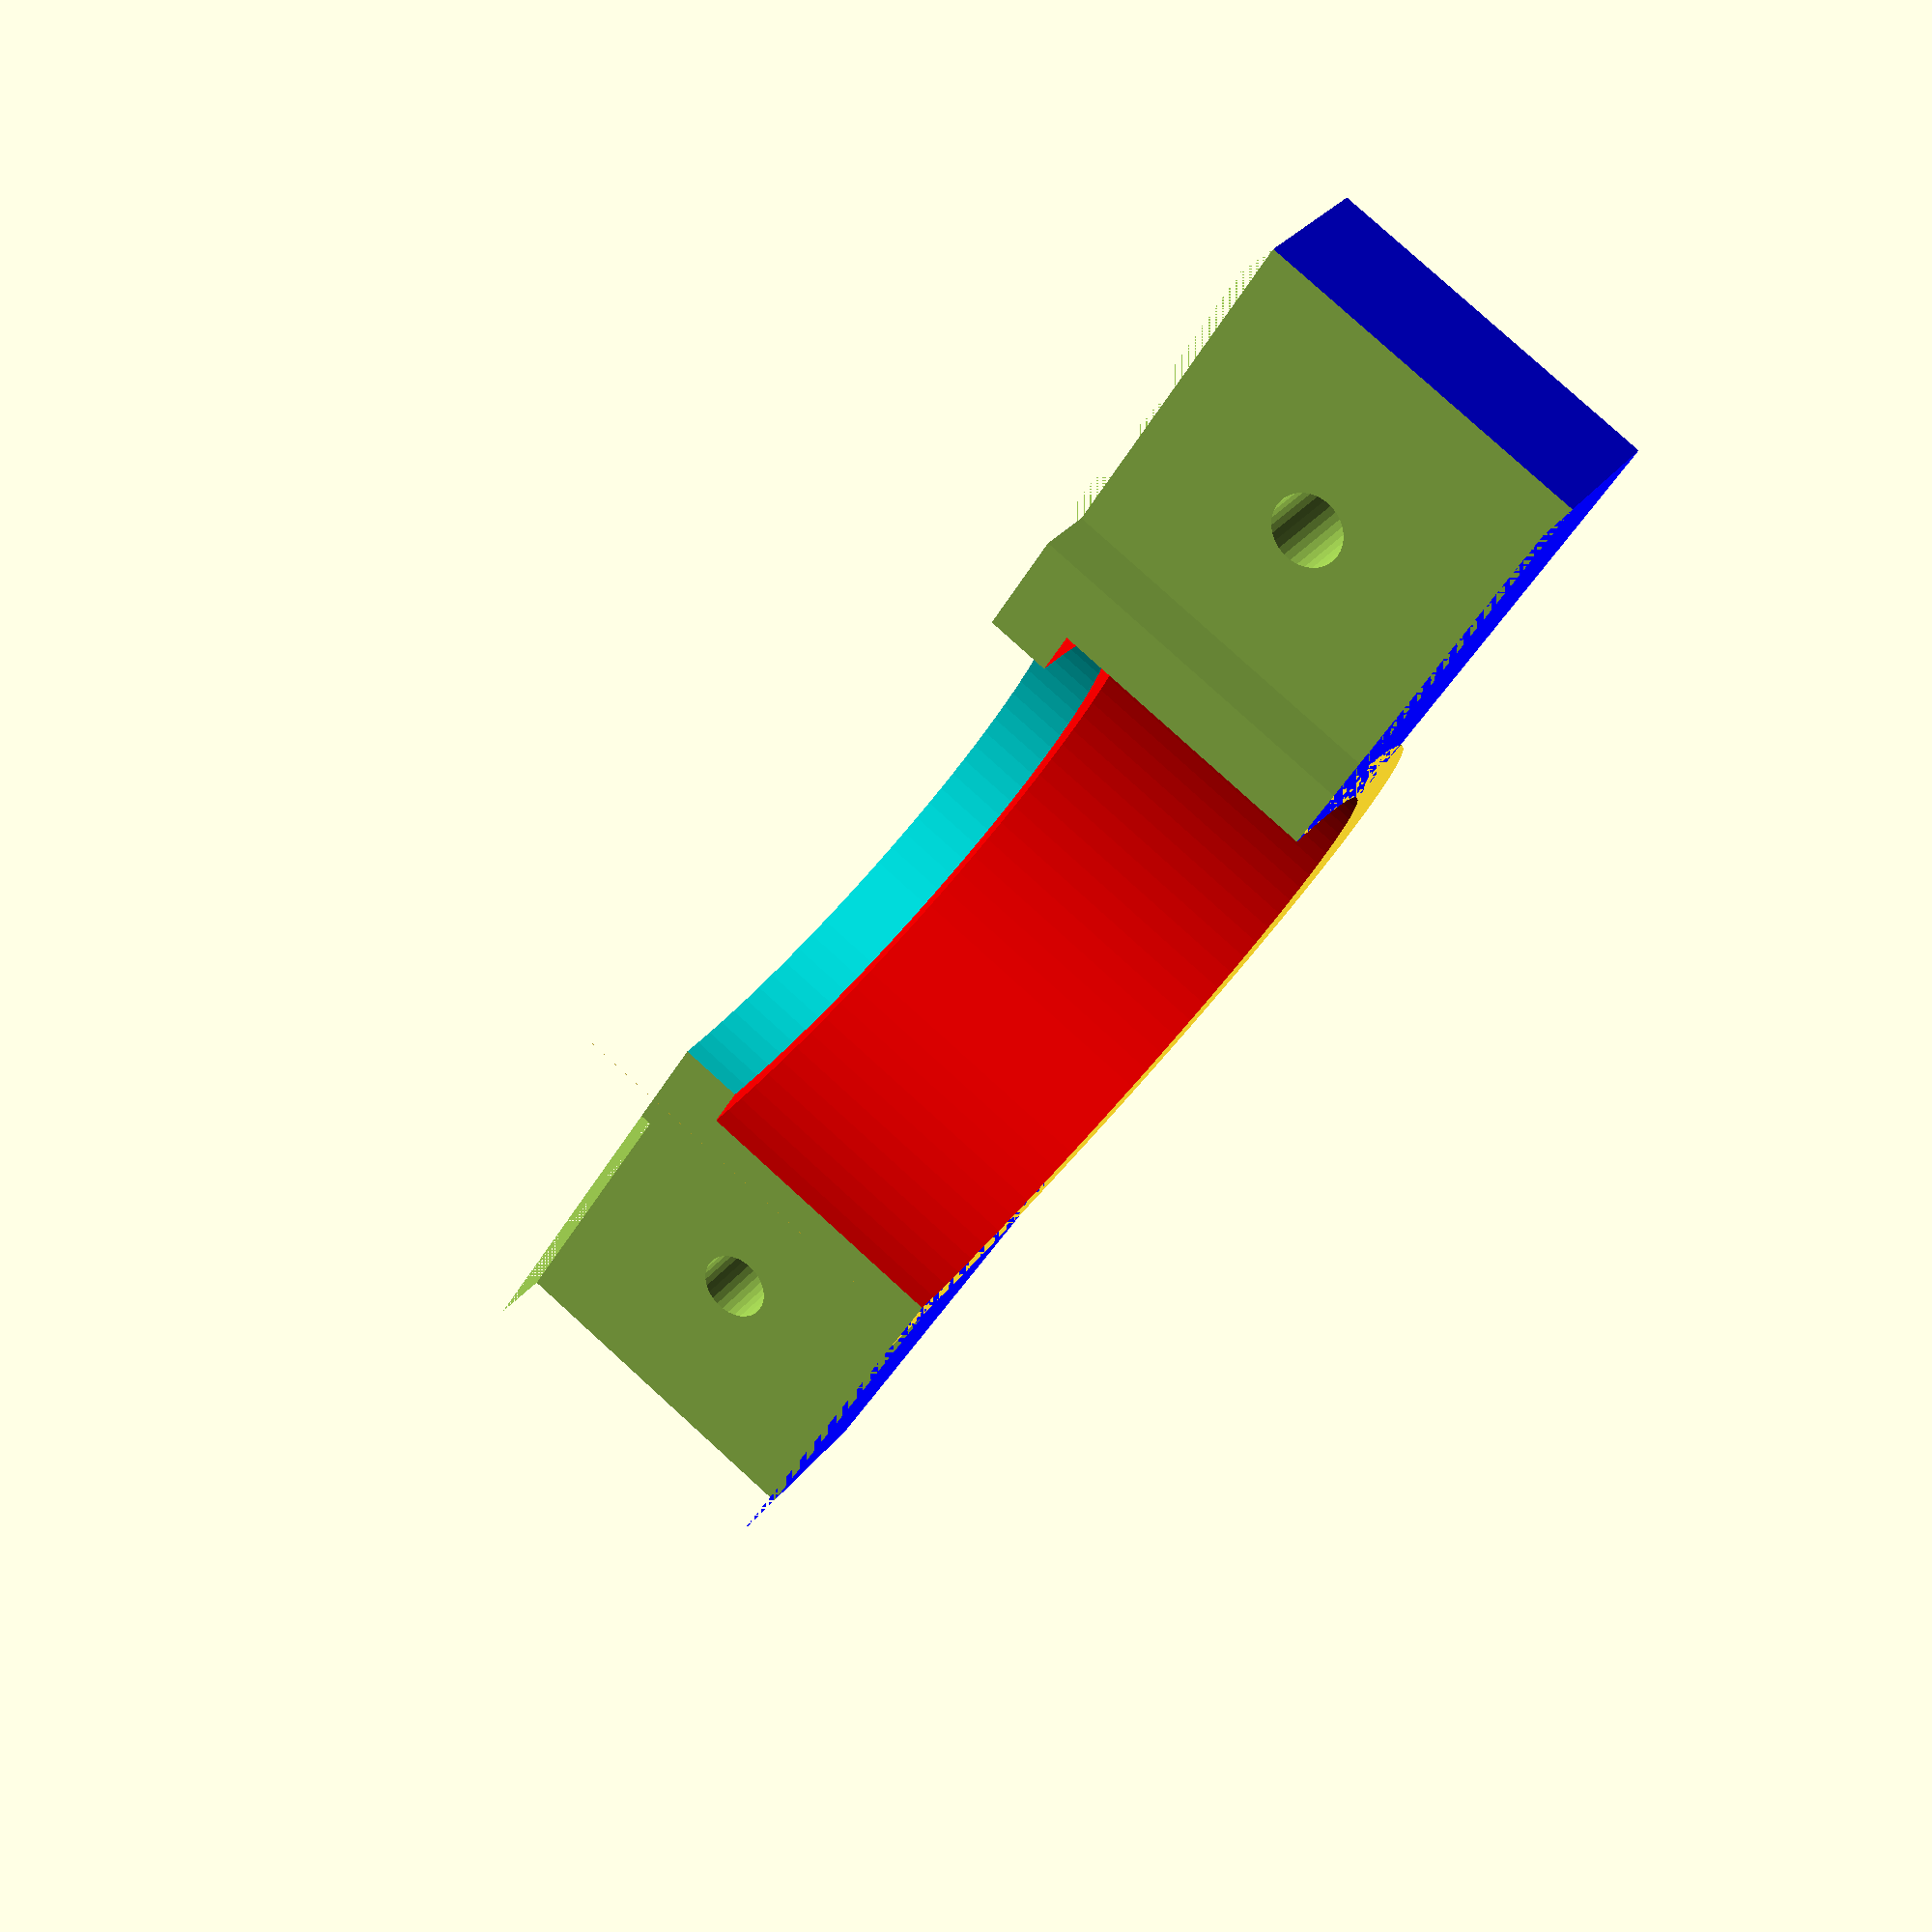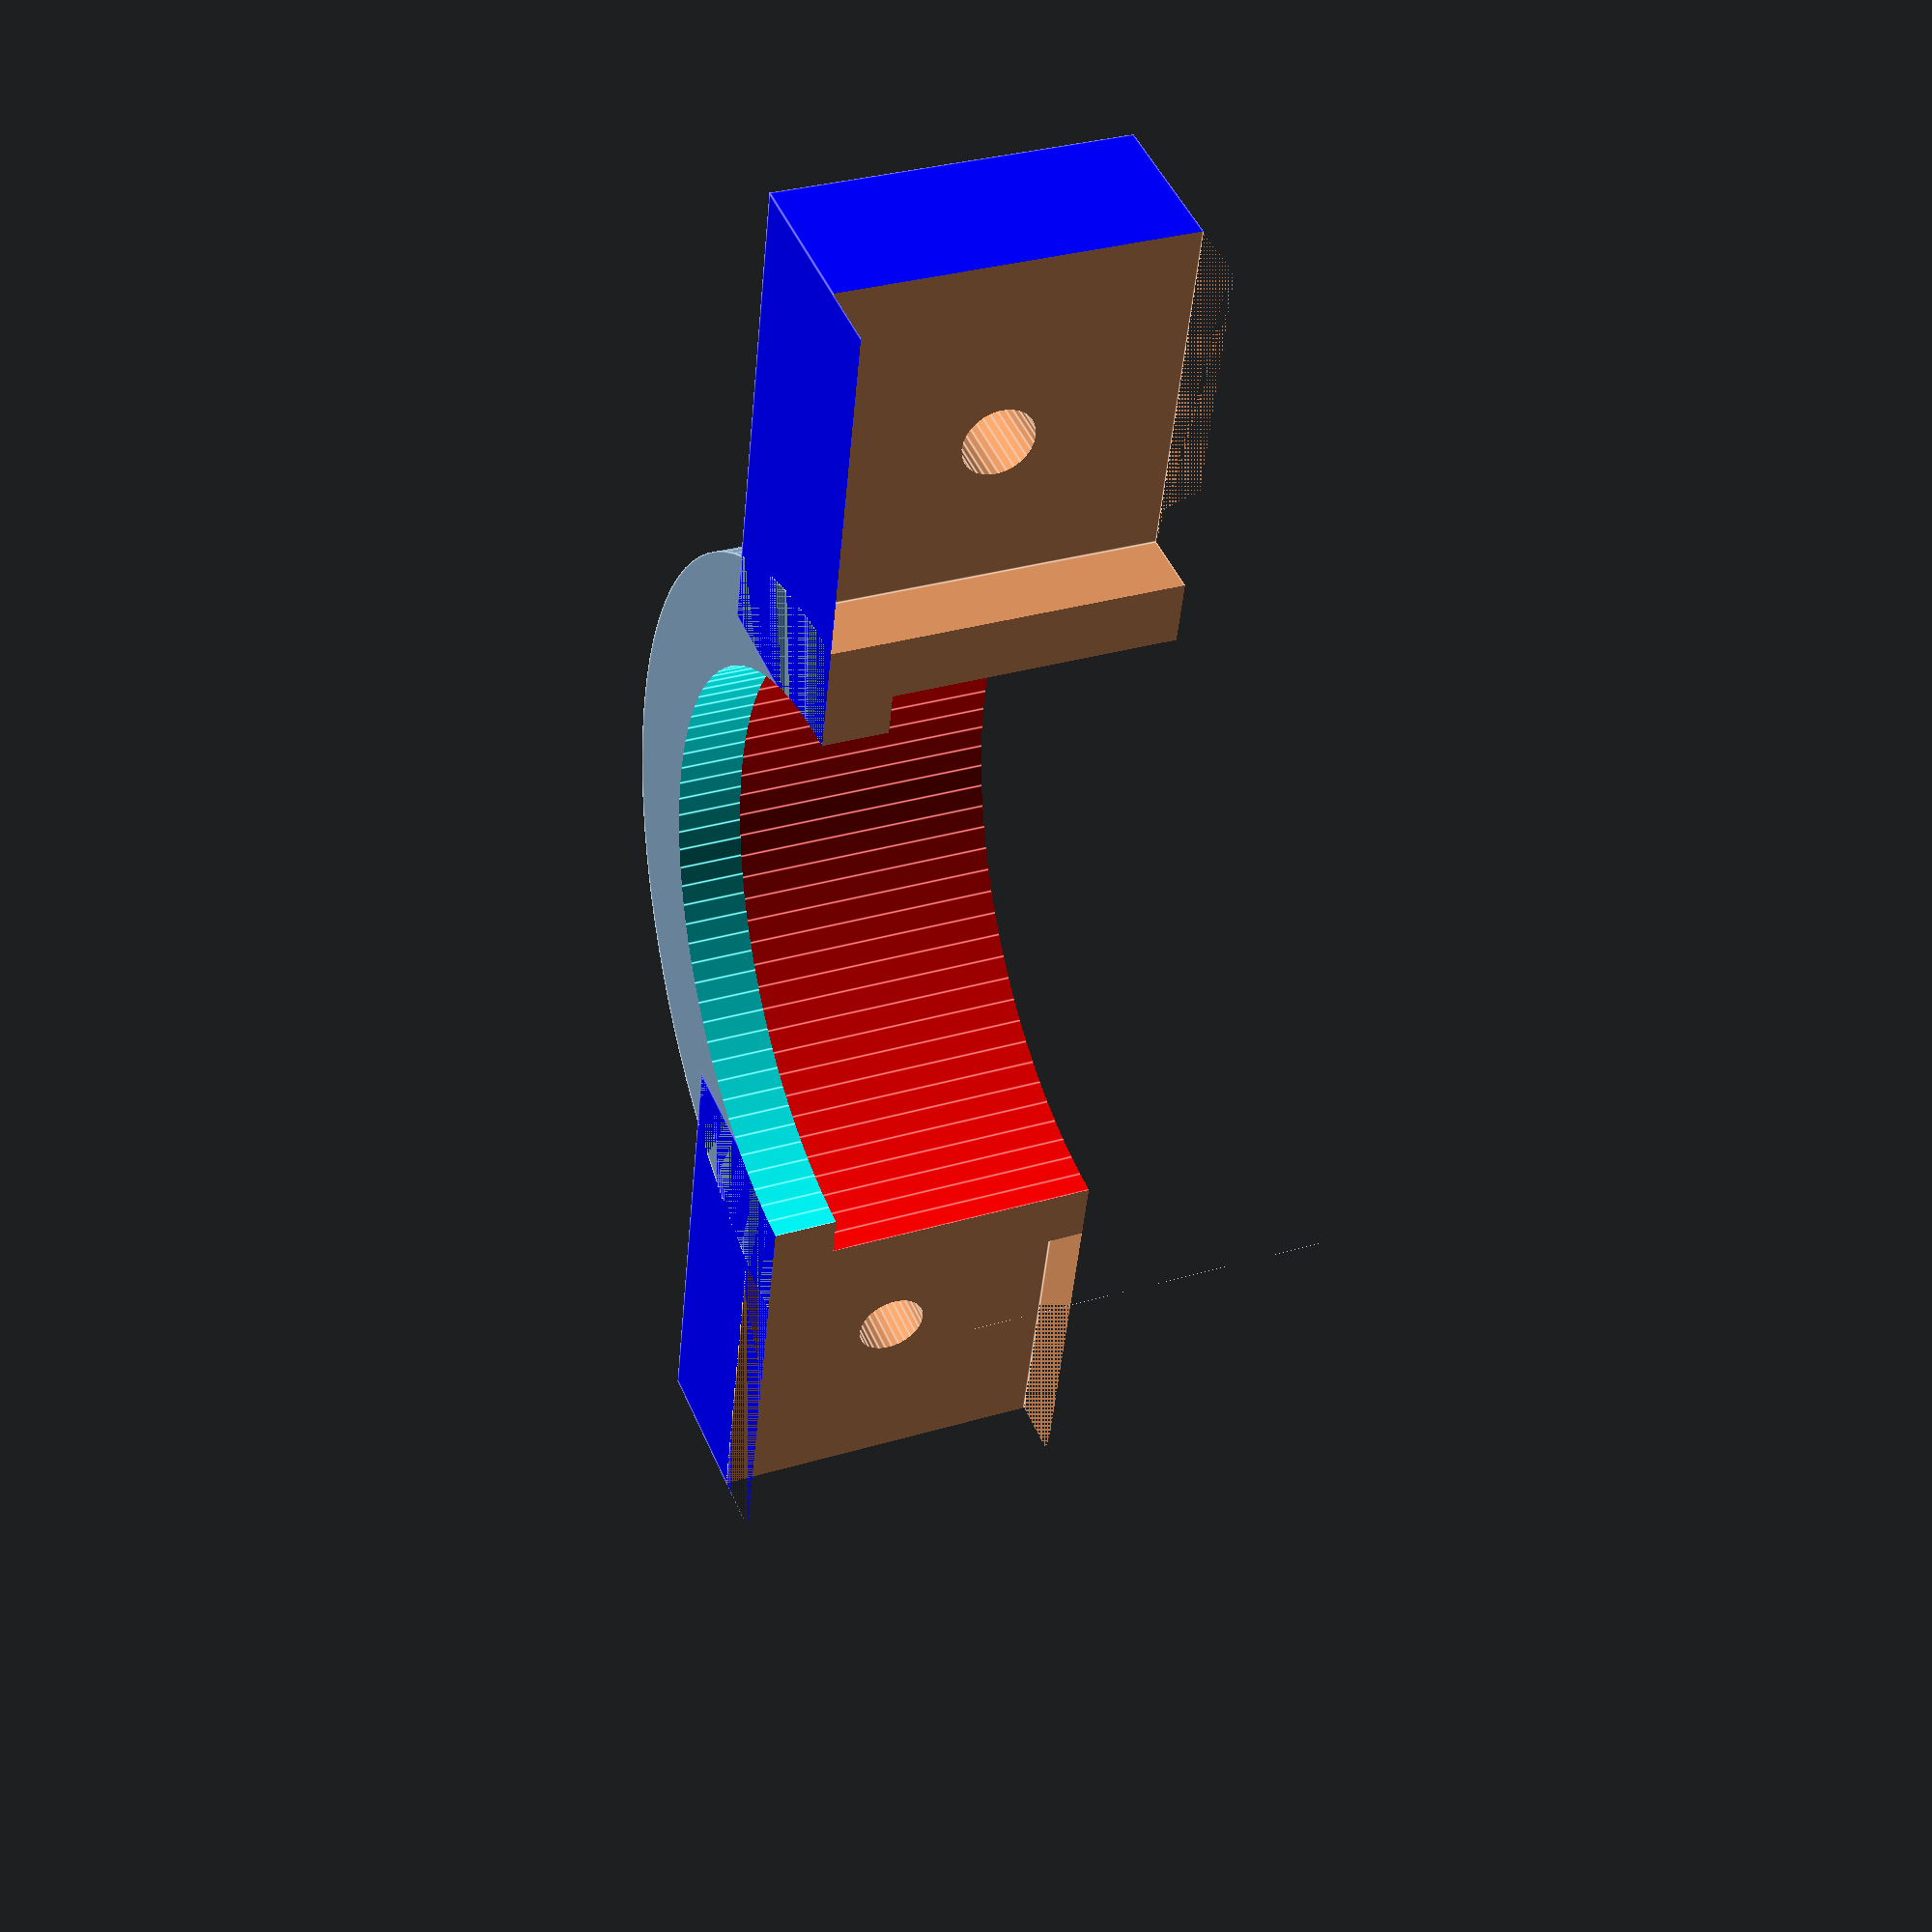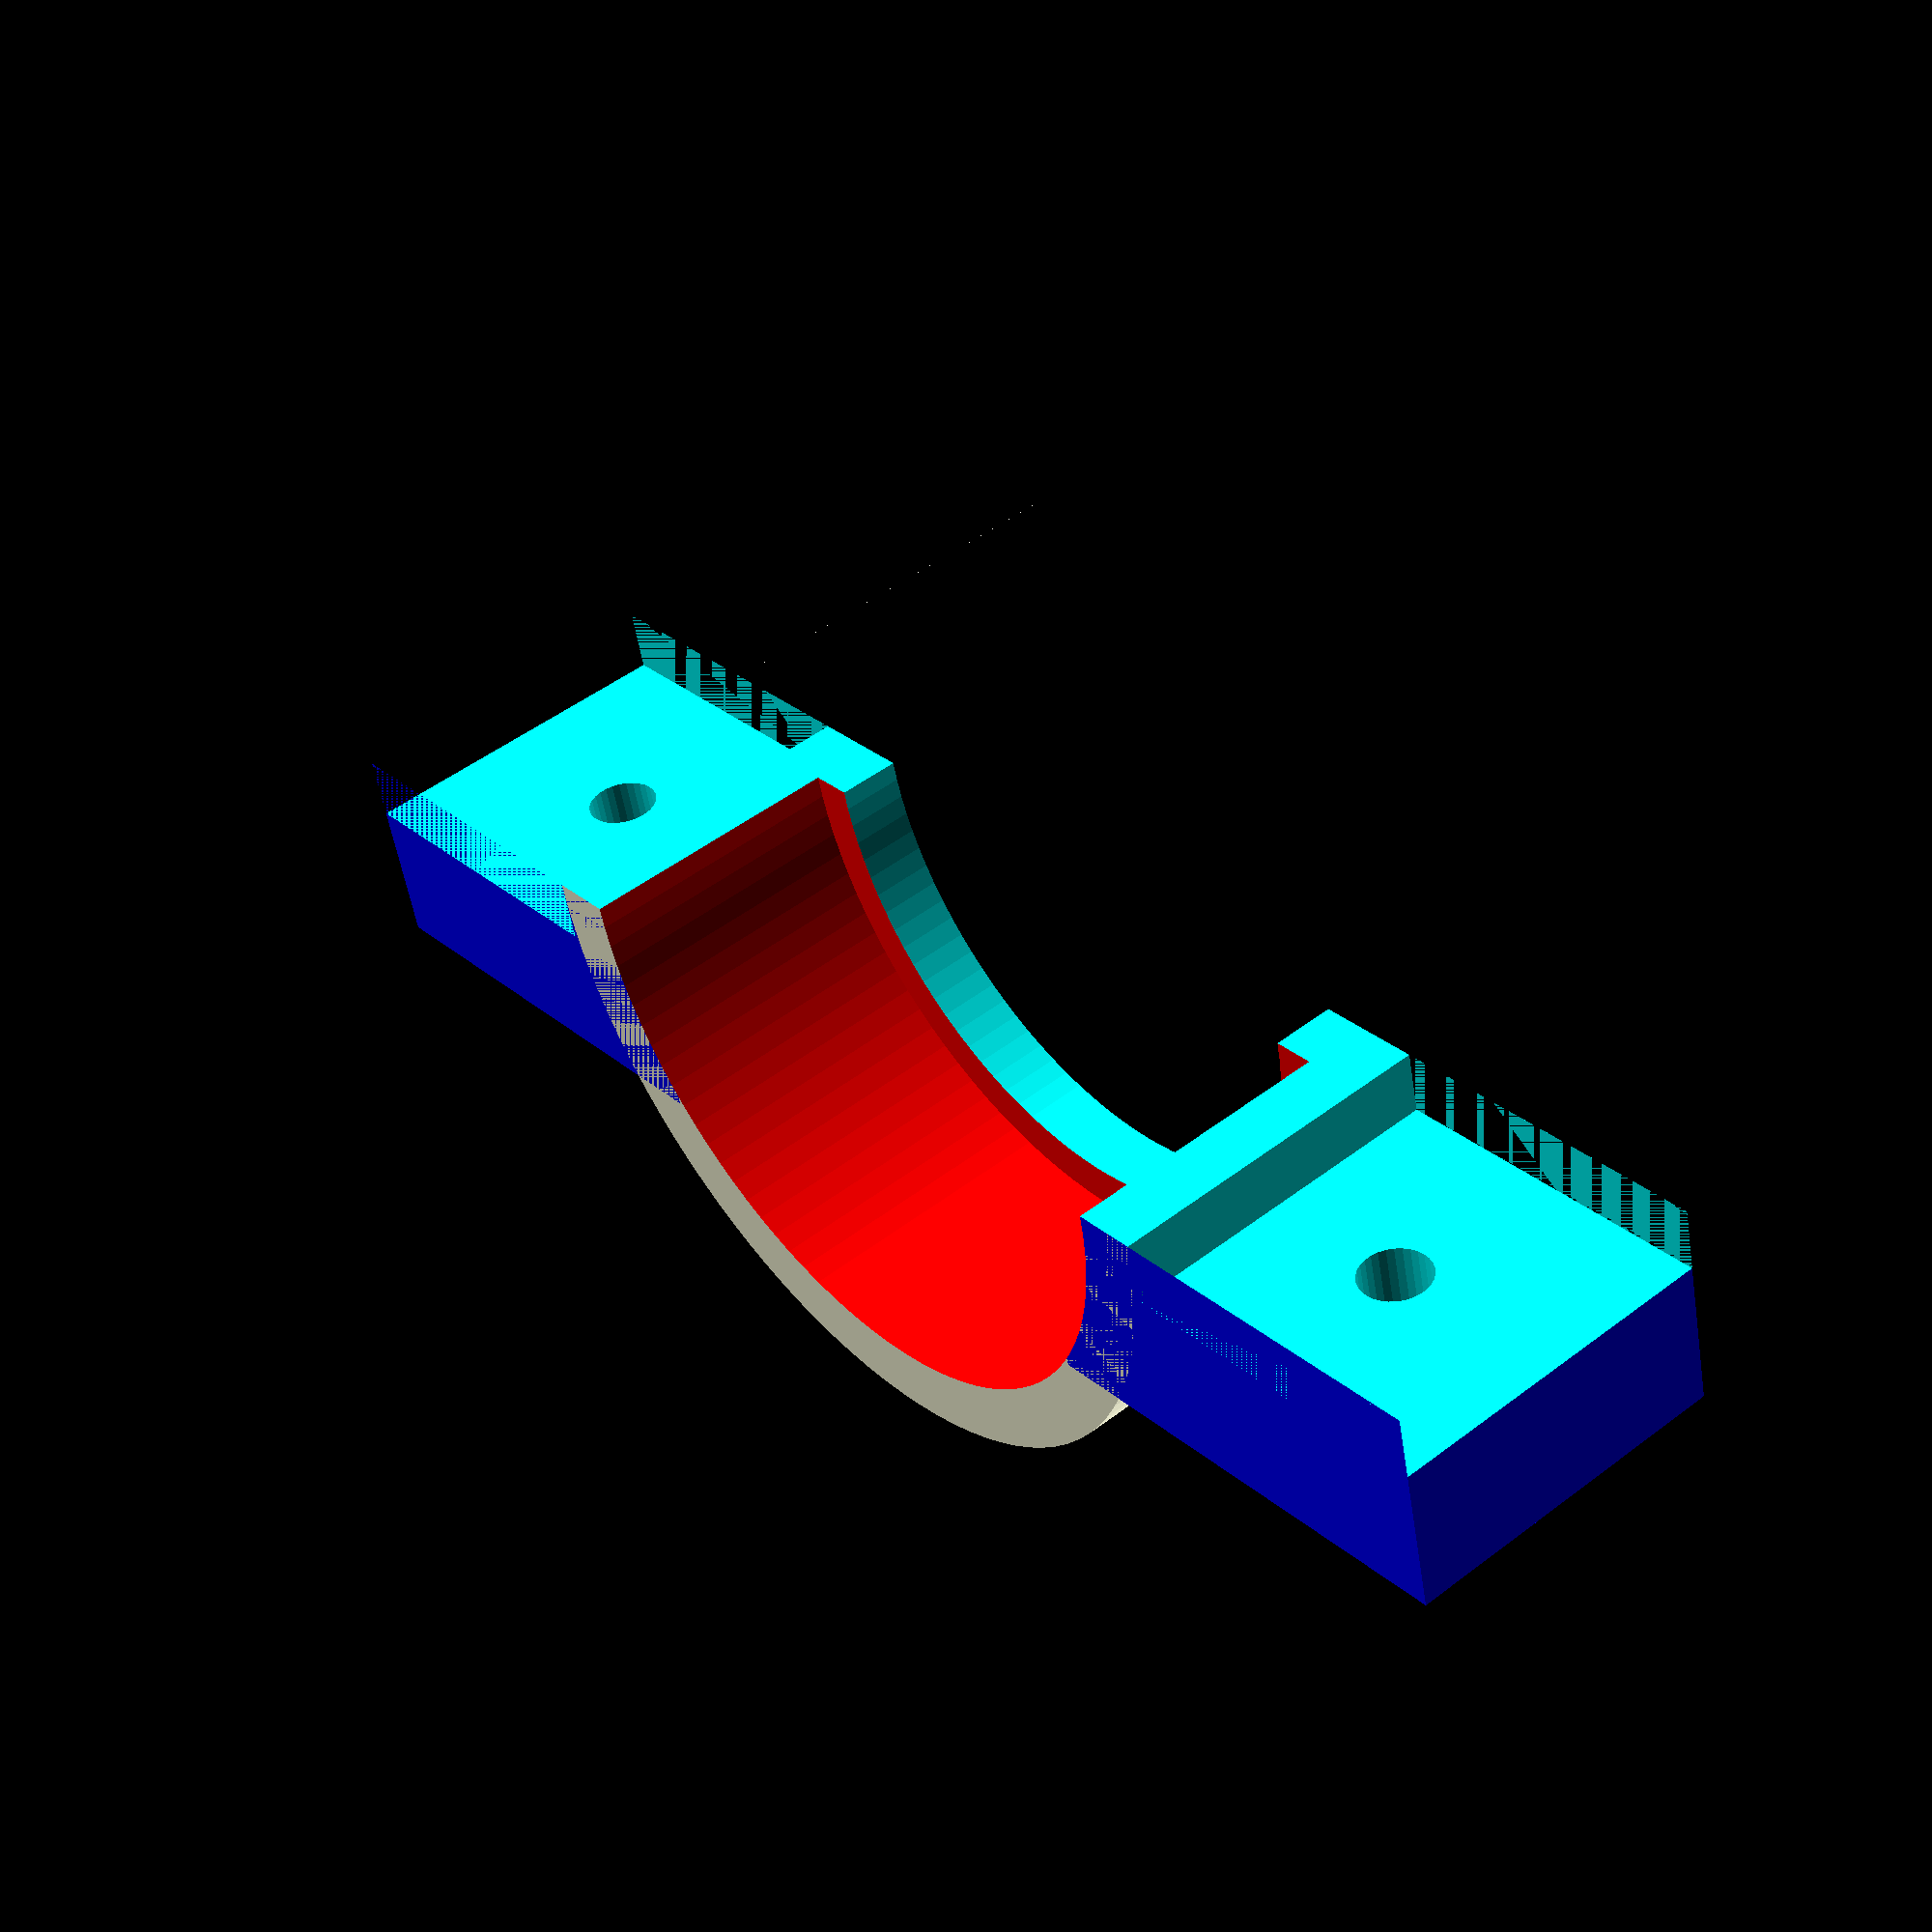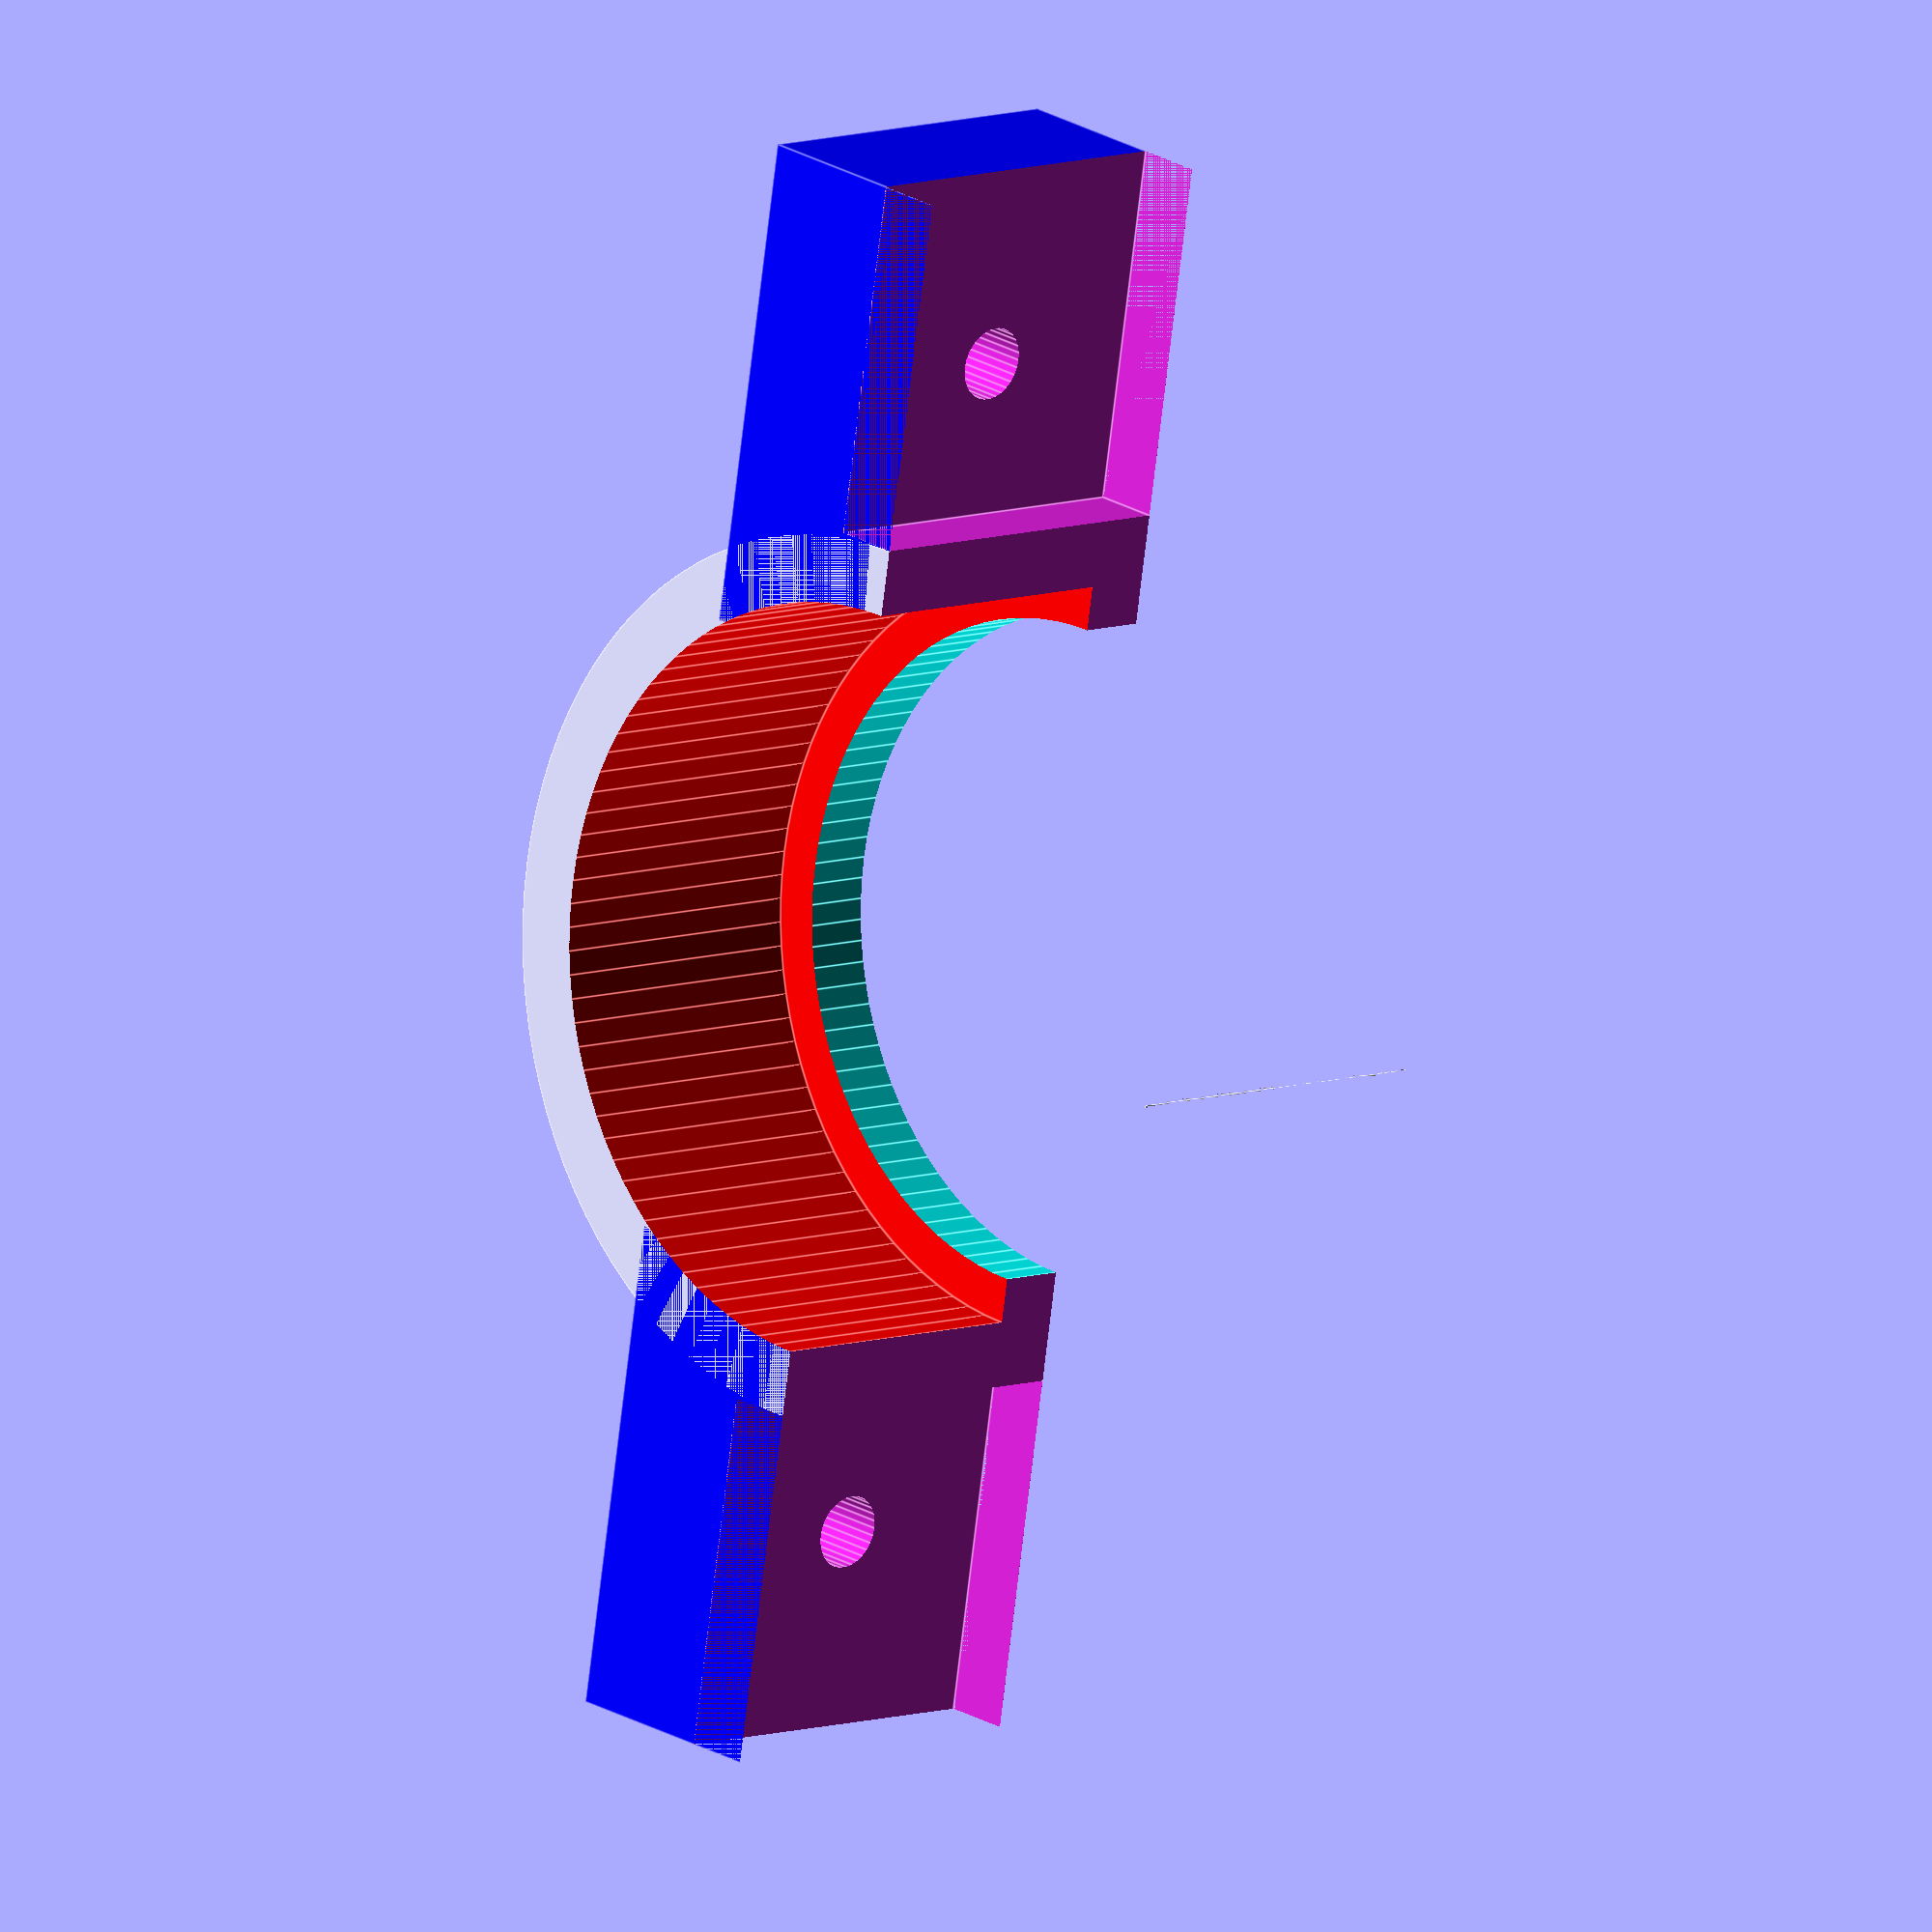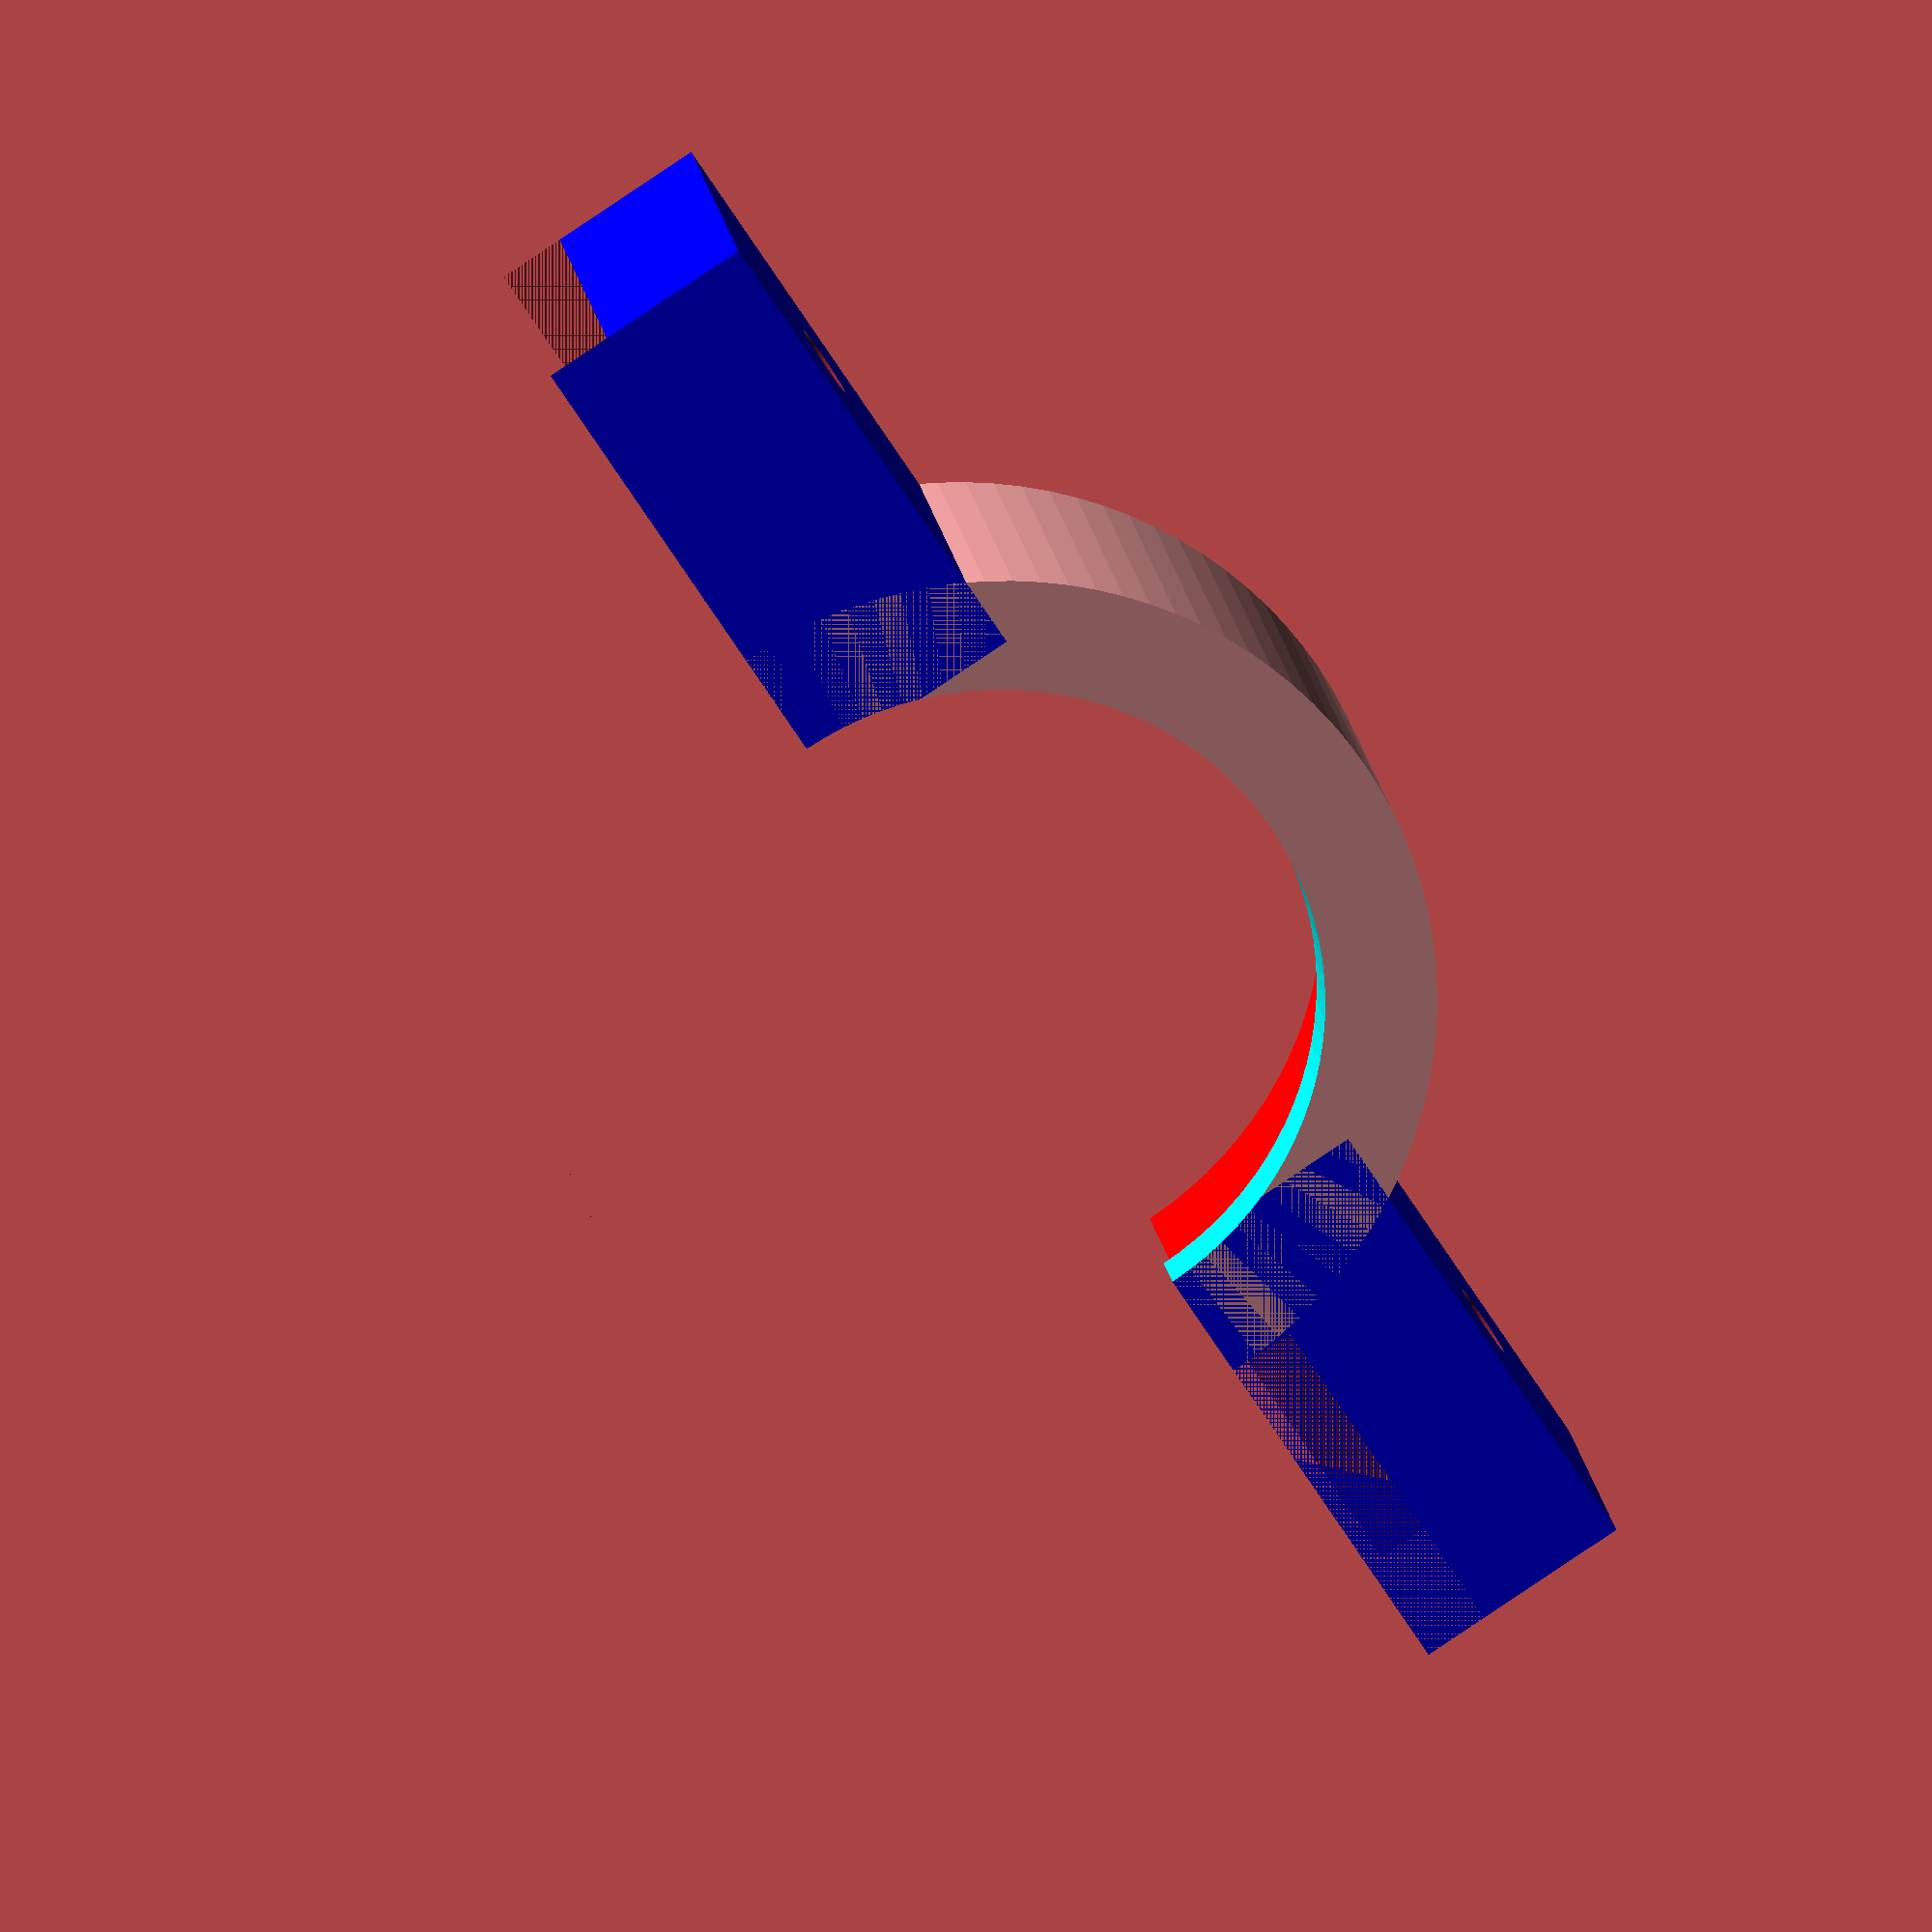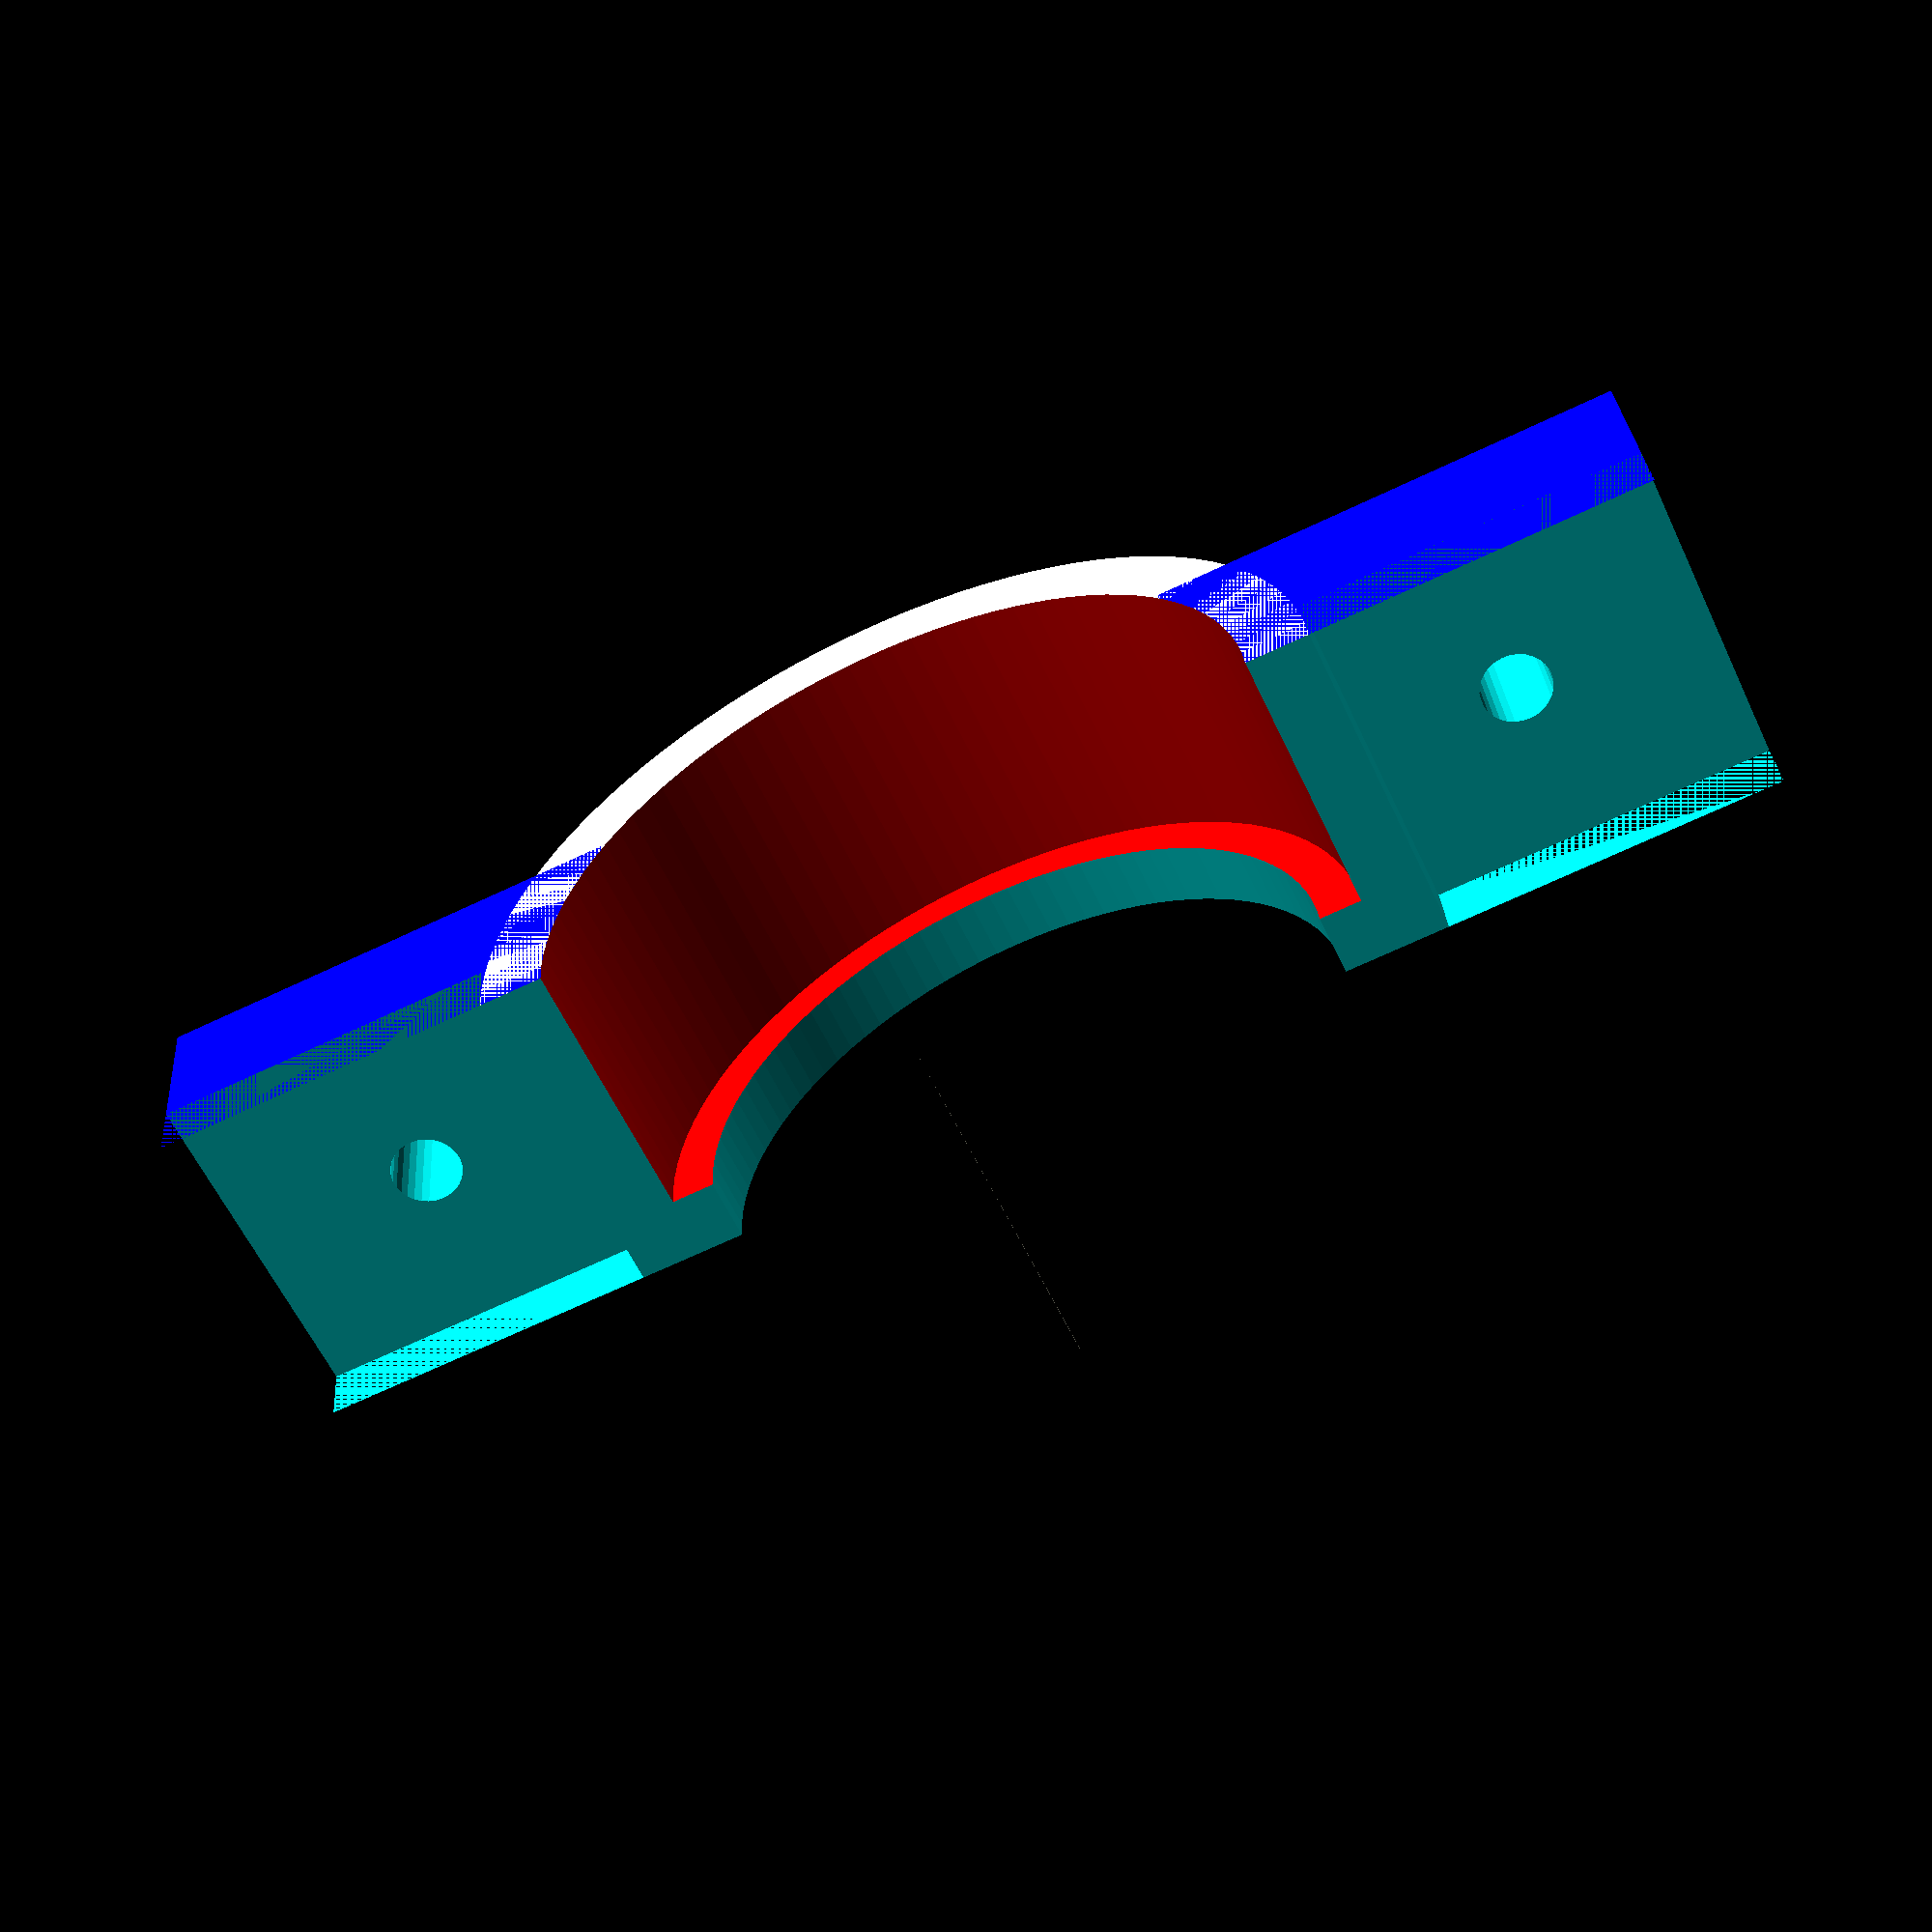
<openscad>
heightpump=16;
radiusoutcyl=20; /*era 25*/
radiushole=17;
heightscrewcube=20;
widthscrewcube=22;
screwdistancefromborder=4;
tuberadius=2.3;
tubeposition=3.2;
skirtthickness=3;
skirtradius=radiushole-2;
screwradius=1.65;
separazione=-10;
enterangle=35;


translate([separazione,0,0]) rotate([180,0,0]) difference(){
union(){
cylinder(h=heightpump,r=radiusoutcyl,center=true,$fn=100);
    
/*nel translate dei due cubi successivi al posto di 25 era radiusoutcyl*/ 
color ("blue") translate ([0,25,0]) cube([heightscrewcube,widthscrewcube,heightpump],true); 
color ("blue") translate ([0,-25,0]) cube([heightscrewcube,widthscrewcube,heightpump],true);
}
 color("cyan") cylinder(h=heightpump*2,r=skirtradius,center=true,$fn=100);
translate([0,0,-skirtthickness]) color("red") cylinder(h=heightpump,r=radiushole,center=true,$fn=100);
translate([0,radiusoutcyl+widthscrewcube/2-screwdistancefromborder,0]) rotate([0,90,0]) cylinder(h=heightscrewcube+10,r=screwradius,$fn=30,center=true);
translate([0,-(radiusoutcyl+(widthscrewcube/2-screwdistancefromborder)),0]) rotate([0,90,0]) cylinder(h=heightscrewcube+10,r=screwradius,$fn=30,center=true);
translate([radiusoutcyl/2,0,0]) cube([radiusoutcyl,radiusoutcyl*2+heightscrewcube+20,heightpump+20],center=true);

/*5mm di rientranza*/
translate([0,35,0]) cube([6,30,heightpump],true);
translate([0,-35,0]) cube([6,30,heightpump],true);



}




</openscad>
<views>
elev=278.9 azim=224.0 roll=312.3 proj=p view=solid
elev=148.7 azim=346.4 roll=293.0 proj=p view=edges
elev=312.4 azim=256.0 roll=49.3 proj=p view=solid
elev=171.8 azim=189.8 roll=134.0 proj=o view=edges
elev=164.0 azim=213.0 roll=7.5 proj=o view=wireframe
elev=59.3 azim=85.7 roll=24.9 proj=p view=wireframe
</views>
